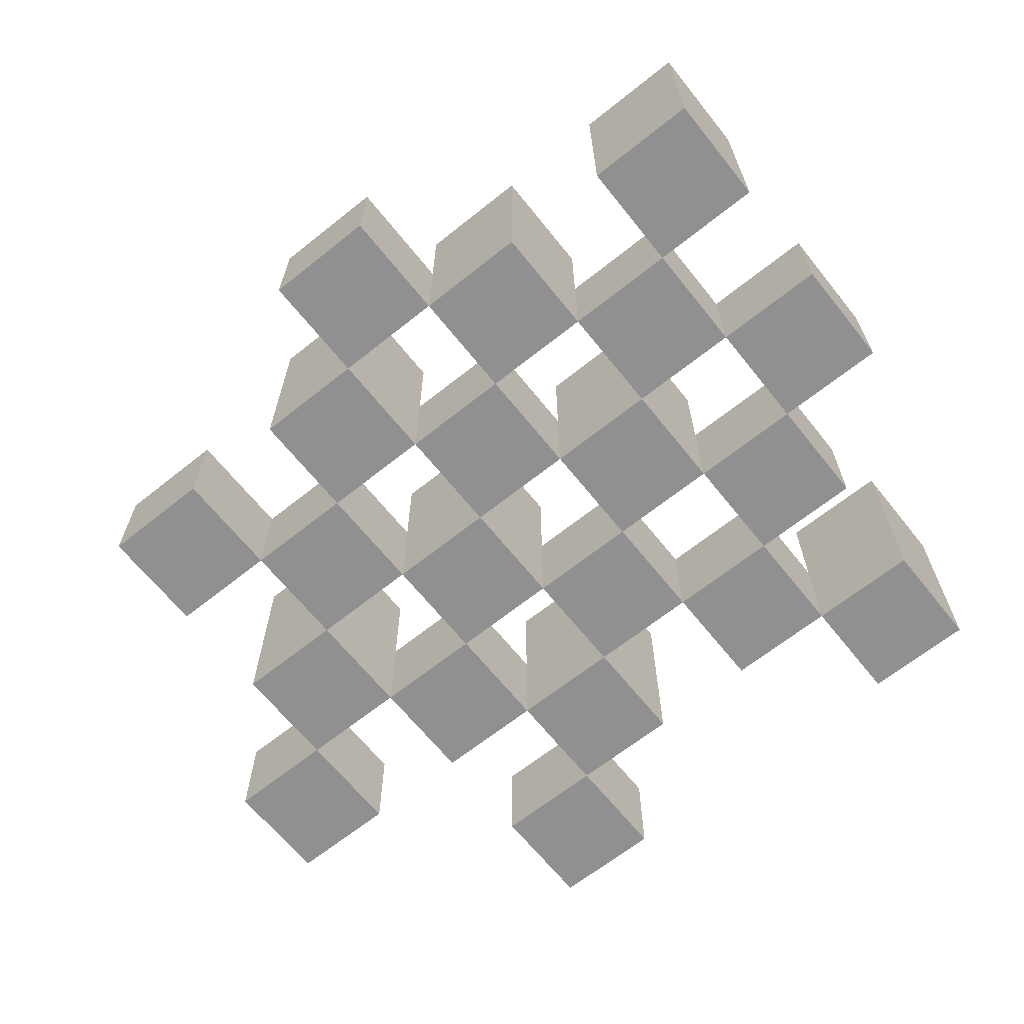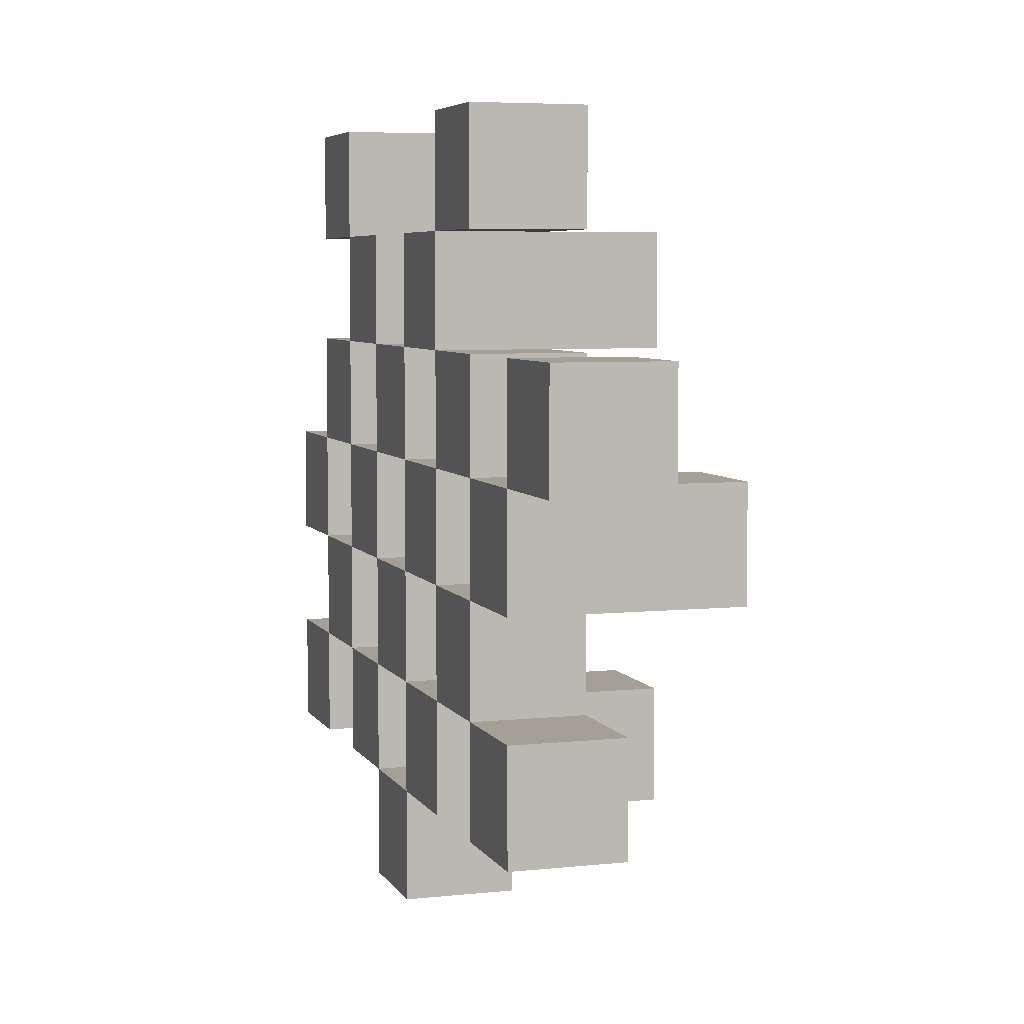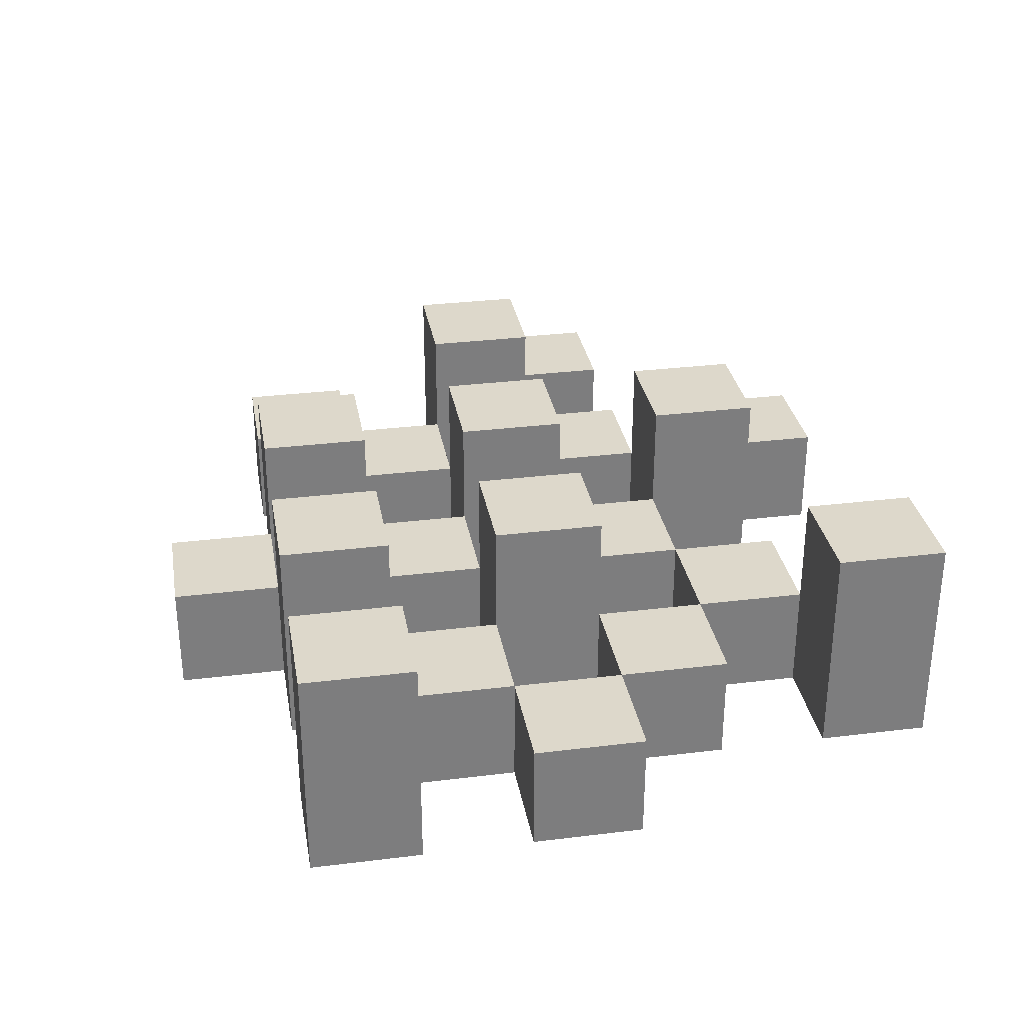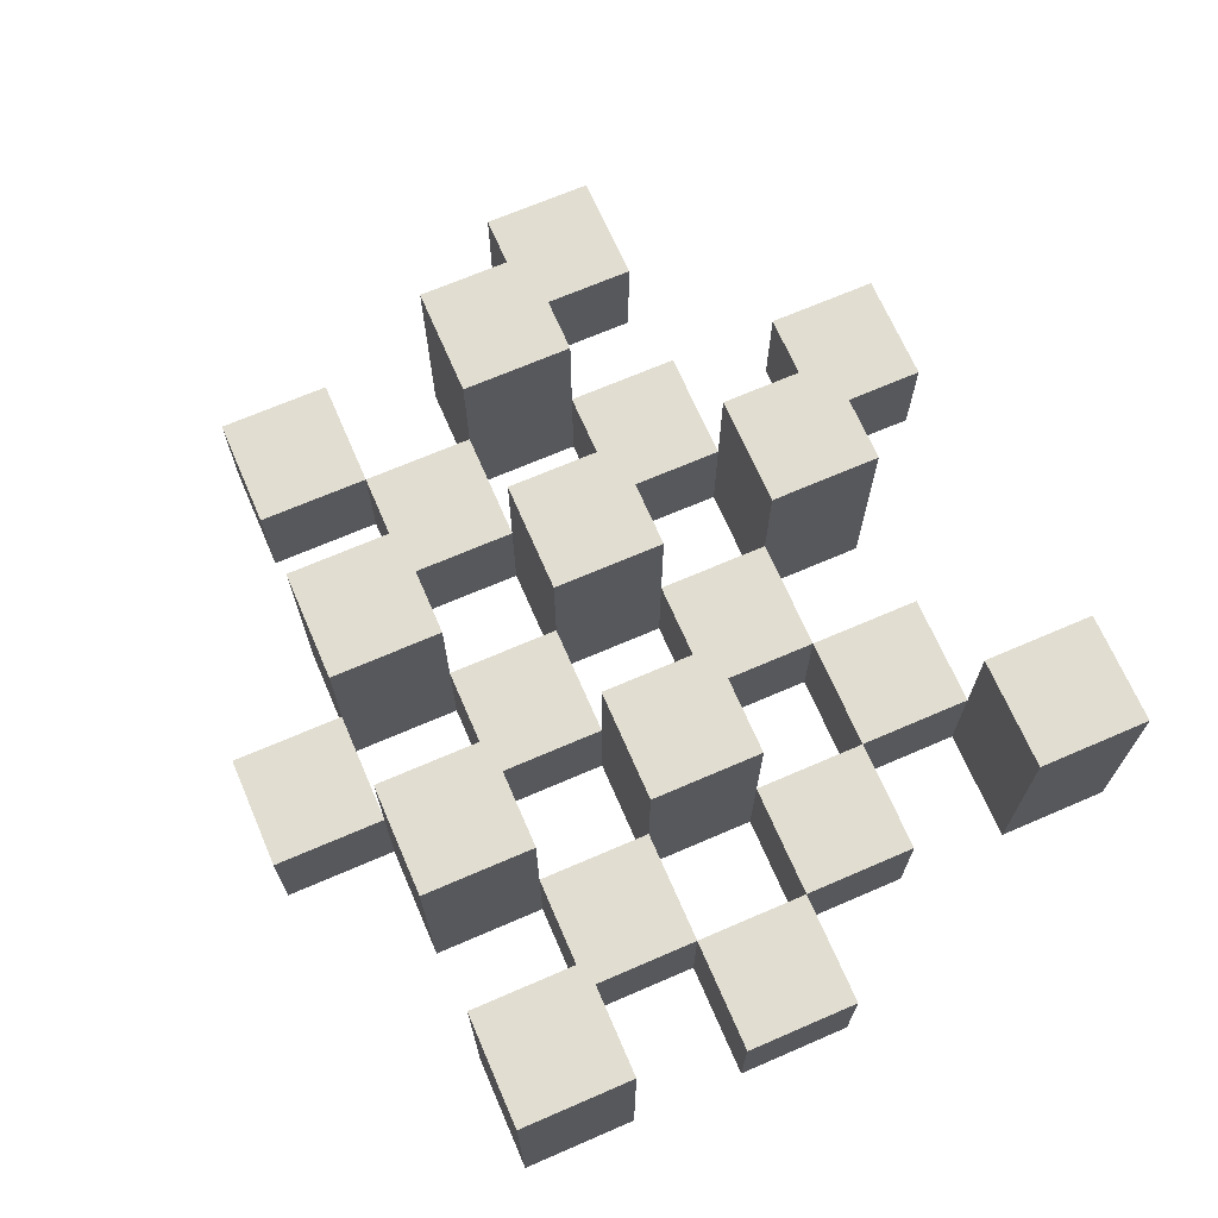
<metadata>
{"format":"obj","ext":"obj","renderer":"f3d","projection":"perspective","resolution":1024,"background":"white","views":[{"elev":-65.8,"azim":-141.3,"up":"+Y"},{"elev":5.8,"azim":72.2,"up":"+Z"},{"elev":31.4,"azim":-99.9,"up":"+Y"},{"elev":68.8,"azim":-113.4,"up":"+Y"}]}
</metadata>
<code>
o
v 13.3 0.9 6.4
v 13.3 0.9 6.3
v 13.3 0.9 6.2
v 13.3 0.9 6.1
v 13.3 1 6.4
v 13.3 1 6.3
v 13.3 1.1 6.2
v 13.3 1.1 6.1
v 13.4 0.9 6.7
v 13.4 0.9 6.6
v 13.4 0.9 6.5
v 13.4 0.9 6.4
v 13.4 0.9 6.3
v 13.4 0.9 6.2
v 13.4 1 6.5
v 13.4 1 6.4
v 13.4 1 6.3
v 13.4 1 6.2
v 13.4 1.1 6.7
v 13.4 1.1 6.6
v 13.5 0.9 6.6
v 13.5 0.9 6.5
v 13.5 0.9 6.4
v 13.5 0.9 6.3
v 13.5 0.9 6.2
v 13.5 0.9 6.1
v 13.5 1 6.6
v 13.5 1 6.5
v 13.5 1 6.4
v 13.5 1 6.3
v 13.5 1 6.2
v 13.5 1.1 6.4
v 13.5 1.1 6.3
v 13.5 1.1 6.2
v 13.5 1.1 6.1
v 13.6 0.9 6.5
v 13.6 0.9 6.4
v 13.6 0.9 6.3
v 13.6 0.9 6.2
v 13.6 0.9 6.1
v 13.6 0.9 6
v 13.6 1 6.5
v 13.6 1 6.4
v 13.6 1 6.3
v 13.6 1 6.2
v 13.6 1 6.1
v 13.6 1 6
v 13.7 0.9 6.6
v 13.7 0.9 6.5
v 13.7 0.9 6.4
v 13.7 0.9 6.3
v 13.7 0.9 6.2
v 13.7 0.9 6.1
v 13.7 1 6.5
v 13.7 1 6.4
v 13.7 1 6.3
v 13.7 1 6.2
v 13.7 1 6.1
v 13.7 1.1 6.6
v 13.7 1.1 6.5
v 13.7 1.1 6.4
v 13.7 1.1 6.3
v 13.7 1.1 6.2
v 13.7 1.1 6.1
v 13.8 0.9 6.7
v 13.8 0.9 6.6
v 13.8 0.9 6.5
v 13.8 0.9 6.4
v 13.8 0.9 6.3
v 13.8 0.9 6.2
v 13.8 1 6.7
v 13.8 1 6.6
v 13.8 1 6.5
v 13.8 1 6.4
v 13.8 1 6.3
v 13.8 1 6.2
v 13.9 0.9 6.4
v 13.9 0.9 6.3
v 13.9 0.9 6.2
v 13.9 0.9 6.1
v 13.9 1 6.4
v 13.9 1 6.3
v 13.9 1 6.2
v 13.9 1 6.1
v 13.9 1.1 6.4
v 13.9 1.1 6.3
v 14 0.9 6.5
v 14 0.9 6.4
v 14 1 6.5
v 14 1 6.4
v 13.4 0.9 6.4
v 13.4 0.9 6.3
v 13.4 0.9 6.2
v 13.4 0.9 6.1
v 13.4 1 6.4
v 13.4 1 6.3
v 13.4 1 6.2
v 13.4 1.1 6.2
v 13.4 1.1 6.1
v 13.5 0.9 6.7
v 13.5 0.9 6.6
v 13.5 0.9 6.5
v 13.5 0.9 6.4
v 13.5 0.9 6.3
v 13.5 0.9 6.2
v 13.5 1 6.6
v 13.5 1 6.5
v 13.5 1 6.4
v 13.5 1 6.3
v 13.5 1 6.2
v 13.5 1.1 6.7
v 13.5 1.1 6.6
v 13.6 0.9 6.6
v 13.6 0.9 6.5
v 13.6 0.9 6.4
v 13.6 0.9 6.3
v 13.6 0.9 6.2
v 13.6 0.9 6.1
v 13.6 1 6.6
v 13.6 1 6.5
v 13.6 1 6.4
v 13.6 1 6.3
v 13.6 1 6.2
v 13.6 1 6.1
v 13.6 1.1 6.4
v 13.6 1.1 6.3
v 13.6 1.1 6.2
v 13.6 1.1 6.1
v 13.7 0.9 6.5
v 13.7 0.9 6.4
v 13.7 0.9 6.3
v 13.7 0.9 6.2
v 13.7 0.9 6.1
v 13.7 0.9 6
v 13.7 1 6.5
v 13.7 1 6.4
v 13.7 1 6.3
v 13.7 1 6.2
v 13.7 1 6.1
v 13.7 1 6
v 13.8 0.9 6.6
v 13.8 0.9 6.5
v 13.8 0.9 6.4
v 13.8 0.9 6.3
v 13.8 0.9 6.2
v 13.8 0.9 6.1
v 13.8 1 6.6
v 13.8 1 6.5
v 13.8 1 6.4
v 13.8 1 6.3
v 13.8 1 6.2
v 13.8 1.1 6.6
v 13.8 1.1 6.5
v 13.8 1.1 6.4
v 13.8 1.1 6.3
v 13.8 1.1 6.2
v 13.8 1.1 6.1
v 13.9 0.9 6.7
v 13.9 0.9 6.6
v 13.9 0.9 6.5
v 13.9 0.9 6.4
v 13.9 0.9 6.3
v 13.9 0.9 6.2
v 13.9 1 6.7
v 13.9 1 6.6
v 13.9 1 6.5
v 13.9 1 6.4
v 13.9 1 6.3
v 13.9 1 6.2
v 14 0.9 6.4
v 14 0.9 6.3
v 14 0.9 6.2
v 14 0.9 6.1
v 14 1 6.4
v 14 1 6.2
v 14 1 6.1
v 14 1.1 6.4
v 14 1.1 6.3
v 14.1 0.9 6.5
v 14.1 0.9 6.4
v 14.1 1 6.5
v 14.1 1 6.4
v 13.4 0.9 6.7
v 13.4 1.1 6.7
v 13.5 0.9 6.7
v 13.5 1.1 6.7
v 13.8 0.9 6.7
v 13.8 1 6.7
v 13.9 0.9 6.7
v 13.9 1 6.7
v 13.5 0.9 6.6
v 13.5 1 6.6
v 13.6 0.9 6.6
v 13.6 1 6.6
v 13.7 0.9 6.6
v 13.7 1.1 6.6
v 13.8 0.9 6.6
v 13.8 1 6.6
v 13.8 1.1 6.6
v 13.4 0.9 6.5
v 13.4 1 6.5
v 13.5 0.9 6.5
v 13.5 1 6.5
v 13.6 0.9 6.5
v 13.6 1 6.5
v 13.7 0.9 6.5
v 13.7 1 6.5
v 13.8 0.9 6.5
v 13.8 1 6.5
v 13.9 0.9 6.5
v 13.9 1 6.5
v 14 0.9 6.5
v 14 1 6.5
v 14.1 0.9 6.5
v 14.1 1 6.5
v 13.3 0.9 6.4
v 13.3 1 6.4
v 13.4 0.9 6.4
v 13.4 1 6.4
v 13.5 0.9 6.4
v 13.5 1 6.4
v 13.5 1.1 6.4
v 13.6 0.9 6.4
v 13.6 1 6.4
v 13.6 1.1 6.4
v 13.7 0.9 6.4
v 13.7 1 6.4
v 13.7 1.1 6.4
v 13.8 0.9 6.4
v 13.8 1 6.4
v 13.8 1.1 6.4
v 13.9 0.9 6.4
v 13.9 1 6.4
v 13.9 1.1 6.4
v 14 0.9 6.4
v 14 1 6.4
v 14 1.1 6.4
v 13.4 0.9 6.3
v 13.4 1 6.3
v 13.5 0.9 6.3
v 13.5 1 6.3
v 13.6 0.9 6.3
v 13.6 1 6.3
v 13.7 0.9 6.3
v 13.7 1 6.3
v 13.8 0.9 6.3
v 13.8 1 6.3
v 13.9 0.9 6.3
v 13.9 1 6.3
v 13.3 0.9 6.2
v 13.3 1.1 6.2
v 13.4 0.9 6.2
v 13.4 1 6.2
v 13.4 1.1 6.2
v 13.5 0.9 6.2
v 13.5 1 6.2
v 13.5 1.1 6.2
v 13.6 0.9 6.2
v 13.6 1 6.2
v 13.6 1.1 6.2
v 13.7 0.9 6.2
v 13.7 1 6.2
v 13.7 1.1 6.2
v 13.8 0.9 6.2
v 13.8 1 6.2
v 13.8 1.1 6.2
v 13.9 0.9 6.2
v 13.9 1 6.2
v 14 0.9 6.2
v 14 1 6.2
v 13.6 0.9 6.1
v 13.6 1 6.1
v 13.7 0.9 6.1
v 13.7 1 6.1
v 13.4 0.9 6.6
v 13.4 1.1 6.6
v 13.5 0.9 6.6
v 13.5 1 6.6
v 13.5 1.1 6.6
v 13.8 0.9 6.6
v 13.8 1 6.6
v 13.9 0.9 6.6
v 13.9 1 6.6
v 13.5 0.9 6.5
v 13.5 1 6.5
v 13.6 0.9 6.5
v 13.6 1 6.5
v 13.7 0.9 6.5
v 13.7 1 6.5
v 13.7 1.1 6.5
v 13.8 0.9 6.5
v 13.8 1 6.5
v 13.8 1.1 6.5
v 13.4 0.9 6.4
v 13.4 1 6.4
v 13.5 0.9 6.4
v 13.5 1 6.4
v 13.6 0.9 6.4
v 13.6 1 6.4
v 13.7 0.9 6.4
v 13.7 1 6.4
v 13.8 0.9 6.4
v 13.8 1 6.4
v 13.9 0.9 6.4
v 13.9 1 6.4
v 14 0.9 6.4
v 14 1 6.4
v 14.1 0.9 6.4
v 14.1 1 6.4
v 13.3 0.9 6.3
v 13.3 1 6.3
v 13.4 0.9 6.3
v 13.4 1 6.3
v 13.5 0.9 6.3
v 13.5 1 6.3
v 13.5 1.1 6.3
v 13.6 0.9 6.3
v 13.6 1 6.3
v 13.6 1.1 6.3
v 13.7 0.9 6.3
v 13.7 1 6.3
v 13.7 1.1 6.3
v 13.8 0.9 6.3
v 13.8 1 6.3
v 13.8 1.1 6.3
v 13.9 0.9 6.3
v 13.9 1 6.3
v 13.9 1.1 6.3
v 14 0.9 6.3
v 14 1.1 6.3
v 13.4 0.9 6.2
v 13.4 1 6.2
v 13.5 0.9 6.2
v 13.5 1 6.2
v 13.6 0.9 6.2
v 13.6 1 6.2
v 13.7 0.9 6.2
v 13.7 1 6.2
v 13.8 0.9 6.2
v 13.8 1 6.2
v 13.9 0.9 6.2
v 13.9 1 6.2
v 13.3 0.9 6.1
v 13.3 1.1 6.1
v 13.4 0.9 6.1
v 13.4 1.1 6.1
v 13.5 0.9 6.1
v 13.5 1.1 6.1
v 13.6 0.9 6.1
v 13.6 1 6.1
v 13.6 1.1 6.1
v 13.7 0.9 6.1
v 13.7 1 6.1
v 13.7 1.1 6.1
v 13.8 0.9 6.1
v 13.8 1.1 6.1
v 13.9 0.9 6.1
v 13.9 1 6.1
v 14 0.9 6.1
v 14 1 6.1
v 13.6 0.9 6
v 13.6 1 6
v 13.7 0.9 6
v 13.7 1 6
v 13.4 0.9 6.7
v 13.5 0.9 6.7
v 13.8 0.9 6.7
v 13.9 0.9 6.7
v 13.4 0.9 6.6
v 13.5 0.9 6.6
v 13.6 0.9 6.6
v 13.7 0.9 6.6
v 13.8 0.9 6.6
v 13.9 0.9 6.6
v 13.4 0.9 6.5
v 13.5 0.9 6.5
v 13.6 0.9 6.5
v 13.7 0.9 6.5
v 13.8 0.9 6.5
v 13.9 0.9 6.5
v 14 0.9 6.5
v 14.1 0.9 6.5
v 13.3 0.9 6.4
v 13.4 0.9 6.4
v 13.5 0.9 6.4
v 13.6 0.9 6.4
v 13.7 0.9 6.4
v 13.8 0.9 6.4
v 13.9 0.9 6.4
v 14 0.9 6.4
v 14.1 0.9 6.4
v 13.3 0.9 6.3
v 13.4 0.9 6.3
v 13.5 0.9 6.3
v 13.6 0.9 6.3
v 13.7 0.9 6.3
v 13.8 0.9 6.3
v 13.9 0.9 6.3
v 14 0.9 6.3
v 13.3 0.9 6.2
v 13.4 0.9 6.2
v 13.5 0.9 6.2
v 13.6 0.9 6.2
v 13.7 0.9 6.2
v 13.8 0.9 6.2
v 13.9 0.9 6.2
v 14 0.9 6.2
v 13.3 0.9 6.1
v 13.4 0.9 6.1
v 13.5 0.9 6.1
v 13.6 0.9 6.1
v 13.7 0.9 6.1
v 13.8 0.9 6.1
v 13.9 0.9 6.1
v 14 0.9 6.1
v 13.6 0.9 6
v 13.7 0.9 6
v 13.8 1 6.7
v 13.9 1 6.7
v 13.5 1 6.6
v 13.6 1 6.6
v 13.8 1 6.6
v 13.9 1 6.6
v 13.4 1 6.5
v 13.5 1 6.5
v 13.6 1 6.5
v 13.7 1 6.5
v 13.8 1 6.5
v 13.9 1 6.5
v 14 1 6.5
v 14.1 1 6.5
v 13.3 1 6.4
v 13.4 1 6.4
v 13.5 1 6.4
v 13.6 1 6.4
v 13.7 1 6.4
v 13.8 1 6.4
v 13.9 1 6.4
v 14 1 6.4
v 14.1 1 6.4
v 13.3 1 6.3
v 13.4 1 6.3
v 13.5 1 6.3
v 13.6 1 6.3
v 13.7 1 6.3
v 13.8 1 6.3
v 13.9 1 6.3
v 13.4 1 6.2
v 13.5 1 6.2
v 13.6 1 6.2
v 13.7 1 6.2
v 13.8 1 6.2
v 13.9 1 6.2
v 14 1 6.2
v 13.6 1 6.1
v 13.7 1 6.1
v 13.9 1 6.1
v 14 1 6.1
v 13.6 1 6
v 13.7 1 6
v 13.4 1.1 6.7
v 13.5 1.1 6.7
v 13.4 1.1 6.6
v 13.5 1.1 6.6
v 13.7 1.1 6.6
v 13.8 1.1 6.6
v 13.7 1.1 6.5
v 13.8 1.1 6.5
v 13.5 1.1 6.4
v 13.6 1.1 6.4
v 13.7 1.1 6.4
v 13.8 1.1 6.4
v 13.9 1.1 6.4
v 14 1.1 6.4
v 13.5 1.1 6.3
v 13.6 1.1 6.3
v 13.7 1.1 6.3
v 13.8 1.1 6.3
v 13.9 1.1 6.3
v 14 1.1 6.3
v 13.3 1.1 6.2
v 13.4 1.1 6.2
v 13.5 1.1 6.2
v 13.6 1.1 6.2
v 13.7 1.1 6.2
v 13.8 1.1 6.2
v 13.3 1.1 6.1
v 13.4 1.1 6.1
v 13.5 1.1 6.1
v 13.6 1.1 6.1
v 13.7 1.1 6.1
v 13.8 1.1 6.1
f 5 2 1
f 6 2 5
f 7 4 3
f 8 4 7
f 15 12 11
f 16 12 15
f 17 14 13
f 18 14 17
f 19 10 9
f 20 10 19
f 27 22 21
f 28 22 27
f 29 24 23
f 30 24 29
f 31 26 25
f 32 30 29
f 33 30 32
f 34 26 31
f 35 26 34
f 42 37 36
f 43 37 42
f 44 39 38
f 45 39 44
f 46 41 40
f 47 41 46
f 54 49 48
f 55 51 50
f 56 51 55
f 57 53 52
f 58 53 57
f 59 54 48
f 60 54 59
f 61 56 55
f 62 56 61
f 63 58 57
f 64 58 63
f 71 66 65
f 72 66 71
f 73 68 67
f 74 68 73
f 75 70 69
f 76 70 75
f 81 78 77
f 82 78 81
f 83 80 79
f 84 80 83
f 85 82 81
f 86 82 85
f 89 88 87
f 90 88 89
f 91 92 95
f 95 92 96
f 93 94 97
f 97 94 98
f 98 94 99
f 100 101 106
f 102 103 107
f 107 103 108
f 104 105 109
f 109 105 110
f 100 106 111
f 111 106 112
f 113 114 119
f 119 114 120
f 115 116 121
f 121 116 122
f 117 118 123
f 123 118 124
f 121 122 125
f 125 122 126
f 123 124 127
f 127 124 128
f 129 130 135
f 135 130 136
f 131 132 137
f 137 132 138
f 133 134 139
f 139 134 140
f 141 142 147
f 147 142 148
f 143 144 149
f 149 144 150
f 145 146 151
f 147 148 152
f 152 148 153
f 149 150 154
f 154 150 155
f 151 146 156
f 156 146 157
f 158 159 164
f 164 159 165
f 160 161 166
f 166 161 167
f 162 163 168
f 168 163 169
f 170 171 174
f 172 173 175
f 175 173 176
f 174 171 177
f 177 171 178
f 179 180 181
f 181 180 182
f 185 184 183
f 186 184 185
f 189 188 187
f 190 188 189
f 193 192 191
f 194 192 193
f 197 196 195
f 198 196 197
f 199 196 198
f 202 201 200
f 203 201 202
f 206 205 204
f 207 205 206
f 210 209 208
f 211 209 210
f 214 213 212
f 215 213 214
f 218 217 216
f 219 217 218
f 223 221 220
f 223 222 221
f 224 222 223
f 225 222 224
f 229 227 226
f 229 228 227
f 230 228 229
f 231 228 230
f 235 233 232
f 235 234 233
f 236 234 235
f 237 234 236
f 240 239 238
f 241 239 240
f 244 243 242
f 245 243 244
f 248 247 246
f 249 247 248
f 252 251 250
f 253 251 252
f 254 251 253
f 258 256 255
f 258 257 256
f 259 257 258
f 260 257 259
f 264 262 261
f 264 263 262
f 265 263 264
f 266 263 265
f 269 268 267
f 270 268 269
f 273 272 271
f 274 272 273
f 275 276 277
f 277 276 278
f 278 276 279
f 280 281 282
f 282 281 283
f 284 285 286
f 286 285 287
f 288 289 291
f 289 290 291
f 291 290 292
f 292 290 293
f 294 295 296
f 296 295 297
f 298 299 300
f 300 299 301
f 302 303 304
f 304 303 305
f 306 307 308
f 308 307 309
f 310 311 312
f 312 311 313
f 314 315 317
f 315 316 317
f 317 316 318
f 318 316 319
f 320 321 323
f 321 322 323
f 323 322 324
f 324 322 325
f 326 327 329
f 327 328 329
f 329 328 330
f 331 332 333
f 333 332 334
f 335 336 337
f 337 336 338
f 339 340 341
f 341 340 342
f 343 344 345
f 345 344 346
f 347 348 349
f 349 348 350
f 350 348 351
f 352 353 355
f 353 354 355
f 355 354 356
f 357 358 359
f 359 358 360
f 361 362 363
f 363 362 364
f 369 366 365
f 370 366 369
f 373 368 367
f 374 368 373
f 376 371 370
f 377 371 376
f 378 373 372
f 379 373 378
f 384 376 375
f 385 376 384
f 386 378 377
f 387 378 386
f 388 380 379
f 389 380 388
f 390 382 381
f 391 382 390
f 392 384 383
f 393 384 392
f 394 386 385
f 395 386 394
f 396 388 387
f 397 388 396
f 398 390 389
f 399 390 398
f 401 394 393
f 402 394 401
f 403 396 395
f 404 396 403
f 405 398 397
f 406 398 405
f 408 401 400
f 409 401 408
f 410 403 402
f 411 403 410
f 412 405 404
f 413 405 412
f 414 407 406
f 415 407 414
f 416 412 411
f 417 412 416
f 418 419 422
f 422 419 423
f 420 421 425
f 425 421 426
f 424 425 433
f 433 425 434
f 426 427 435
f 435 427 436
f 428 429 437
f 437 429 438
f 430 431 439
f 439 431 440
f 432 433 441
f 441 433 442
f 442 443 448
f 448 443 449
f 444 445 450
f 450 445 451
f 446 447 452
f 452 447 453
f 453 454 457
f 457 454 458
f 455 456 459
f 459 456 460
f 461 462 463
f 463 462 464
f 465 466 467
f 467 466 468
f 469 470 475
f 475 470 476
f 471 472 477
f 477 472 478
f 473 474 479
f 479 474 480
f 481 482 487
f 487 482 488
f 483 484 489
f 489 484 490
f 485 486 491
f 491 486 492

</code>
